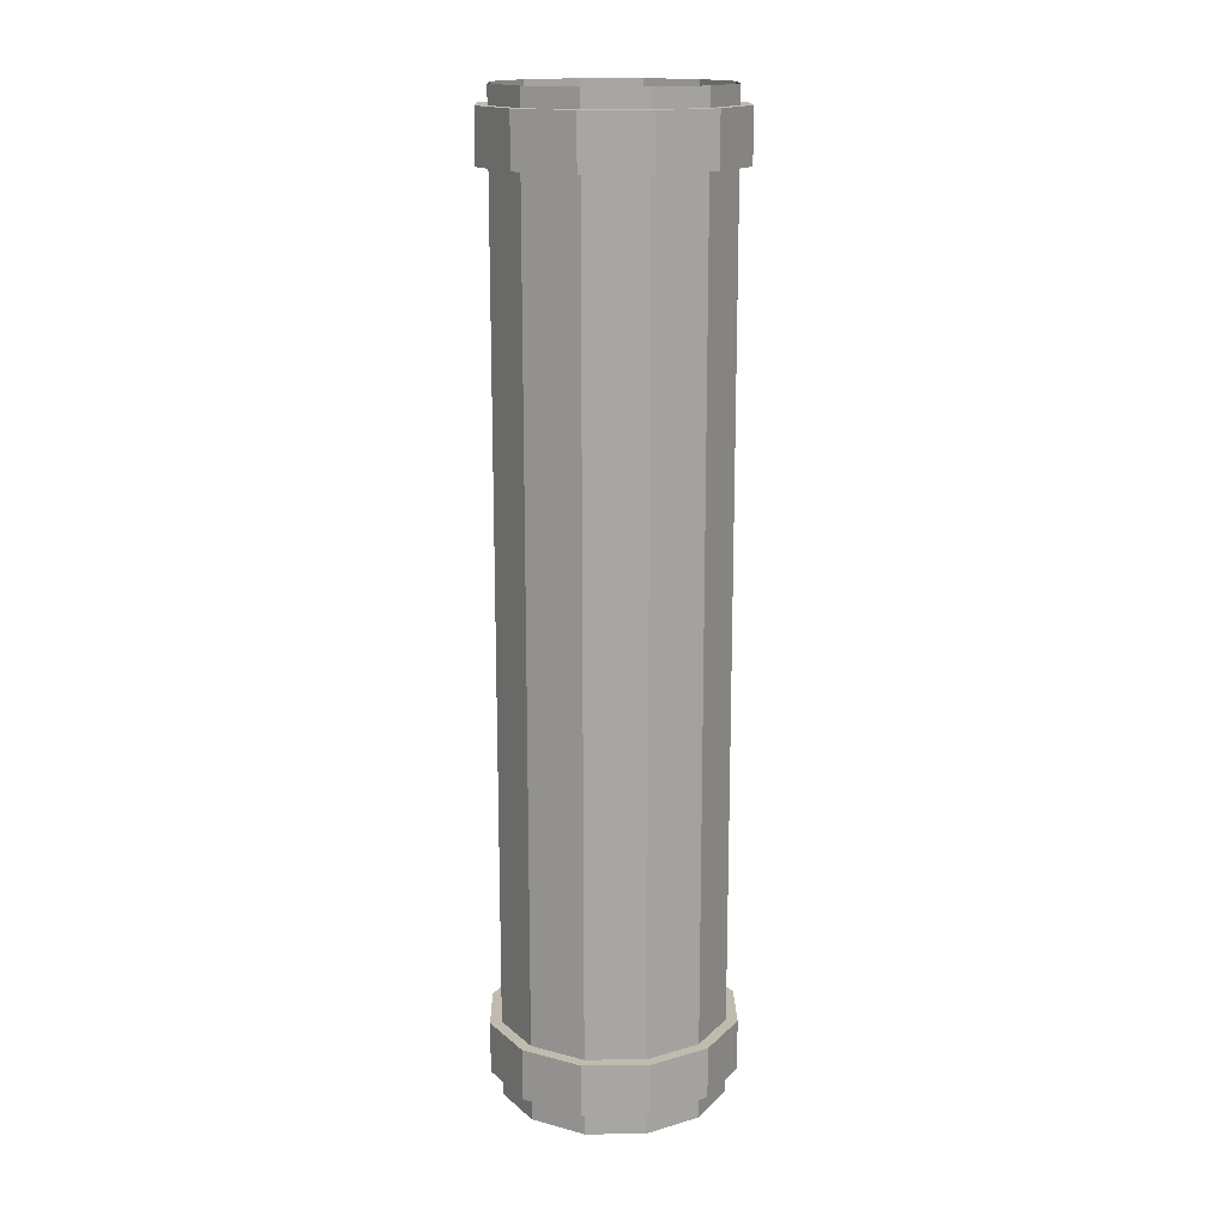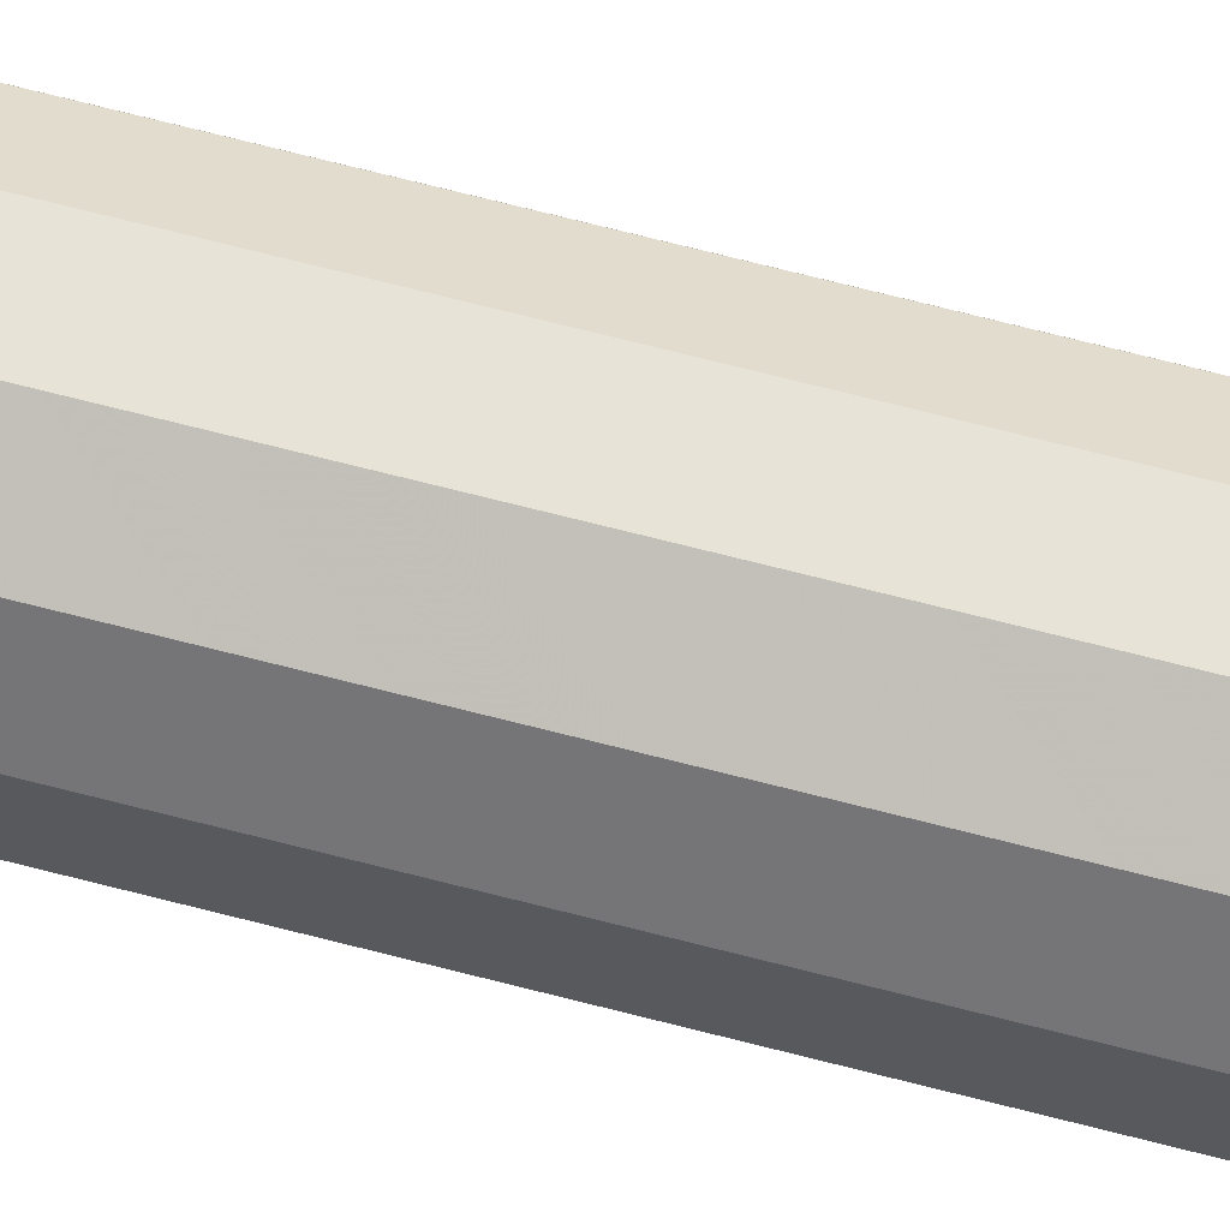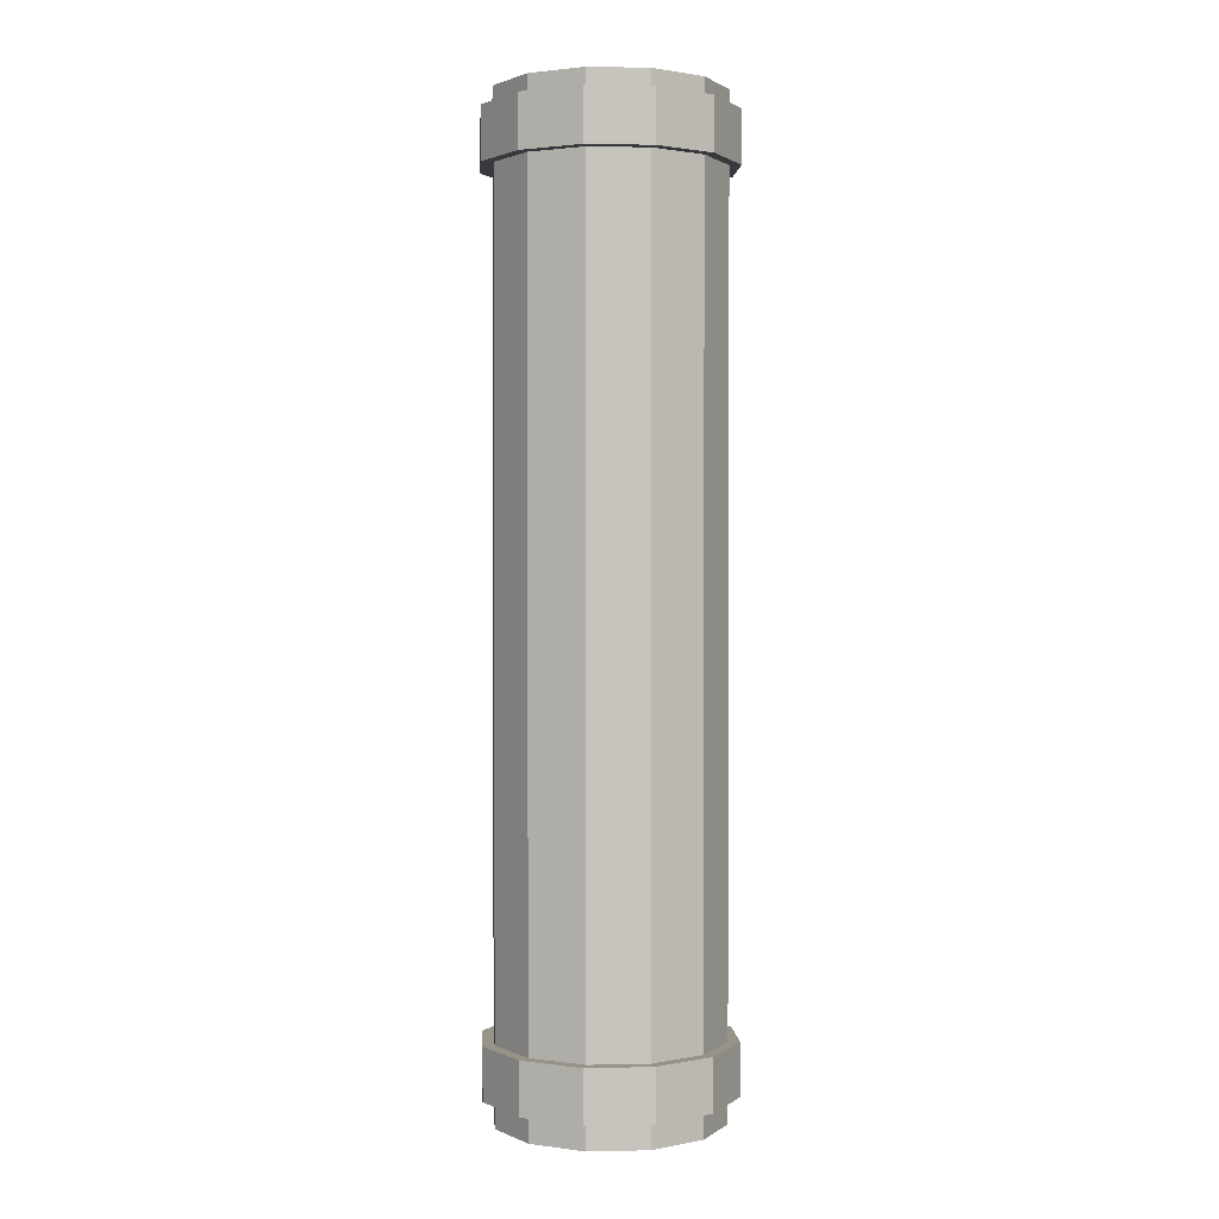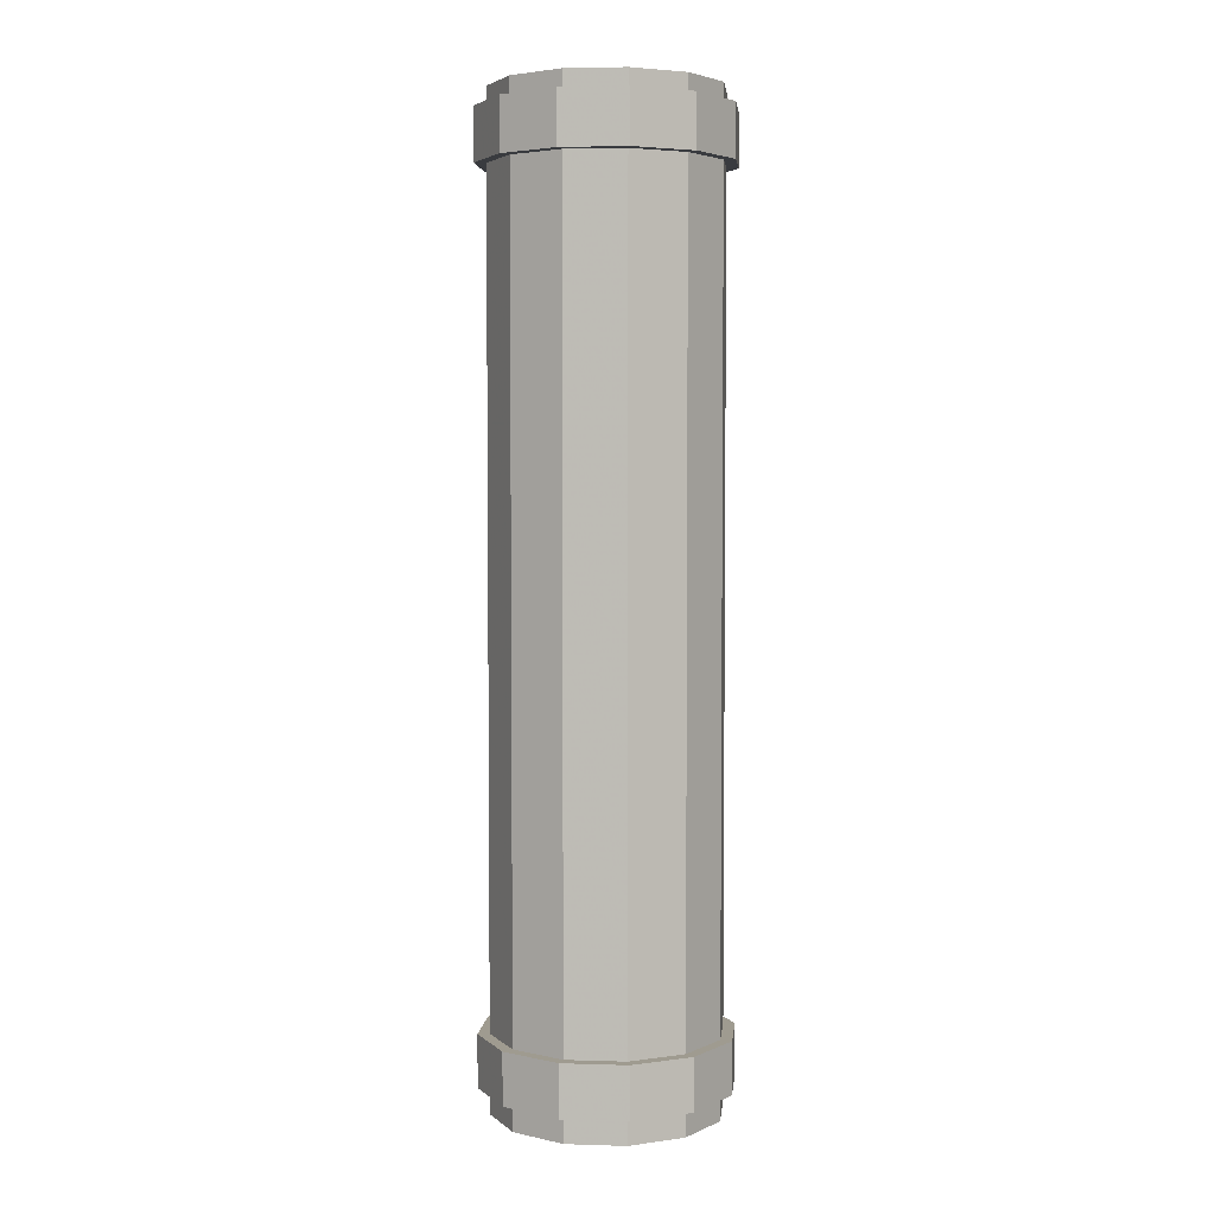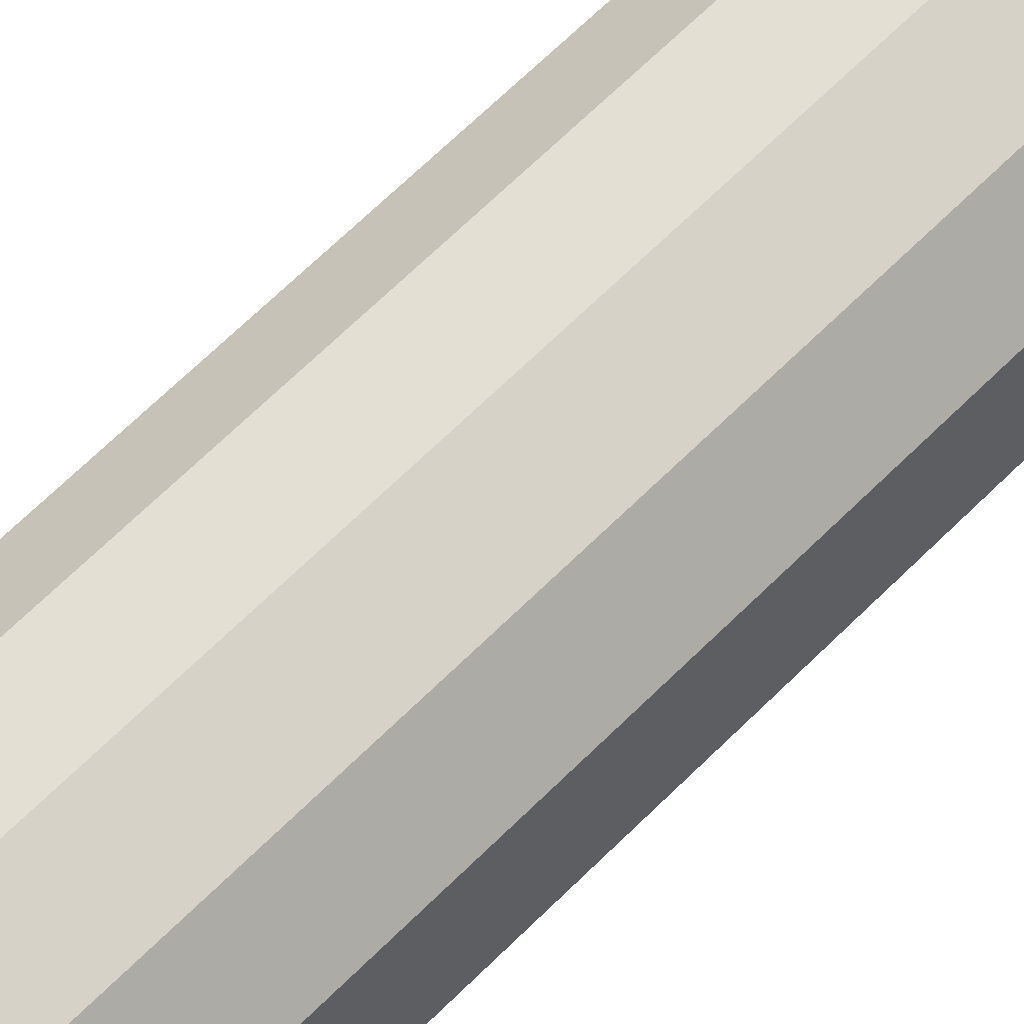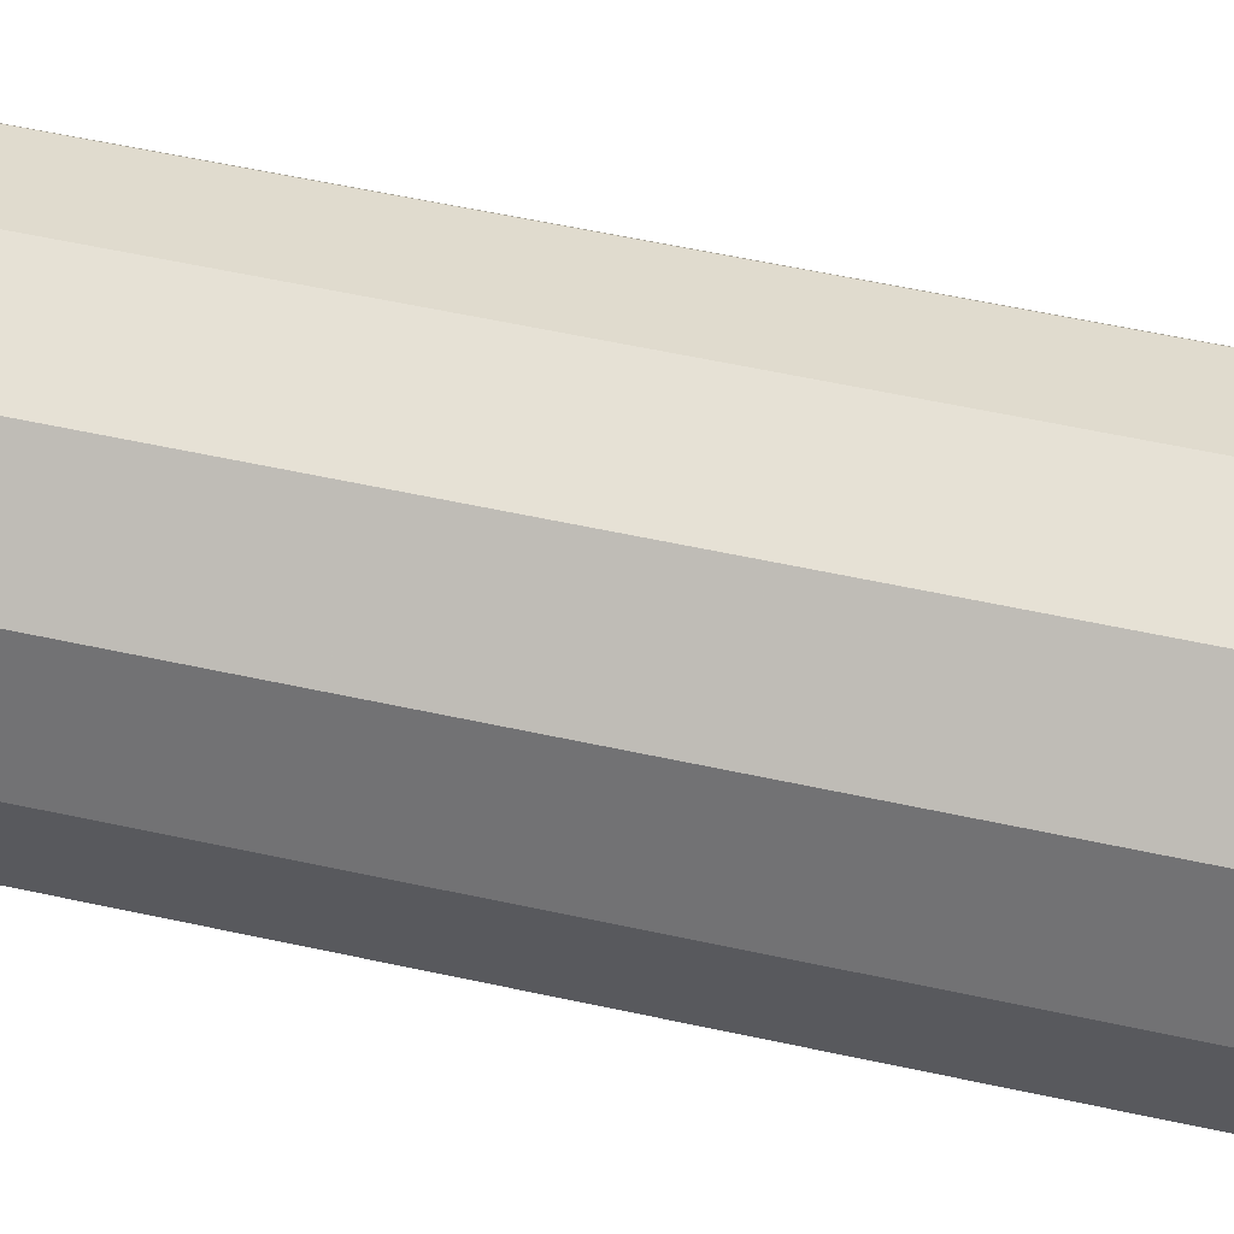
<metadata>
{"format":"obj","ext":"obj","renderer":"f3d","projection":"perspective","resolution":1024,"background":"white","views":[{"elev":16.0,"azim":-46.1,"up":"+Y"},{"elev":77.8,"azim":103.9,"up":"+Z"},{"elev":1.5,"azim":100.7,"up":"+Y"},{"elev":4.0,"azim":170.7,"up":"+Y"},{"elev":66.4,"azim":45.1,"up":"+Z"},{"elev":47.3,"azim":104.6,"up":"+Z"}]}
</metadata>
<code>
v  2.51 -17.91 4.33
v  2.51 18.27 4.33
v  0 18.27 5
v  0 -17.91 5
v  -2.51 18.27 4.33
v  -2.51 -17.91 4.33
v  -4.348 18.27 2.5
v  -4.348 -17.91 2.5
v  -5.02 18.27 0
v  -5.02 -17.91 -0
v  4.348 -17.91 2.5
v  4.348 18.27 2.5
v  5.02 -17.91 -0
v  5.02 18.27 0
v  4.348 -17.91 -2.5
v  4.348 18.27 -2.5
v  2.51 -17.91 -4.33
v  2.51 18.27 -4.33
v  0 -17.91 -5
v  0 18.27 -5
v  -2.51 -17.91 -4.33
v  -2.51 18.27 -4.33
v  -4.348 -17.91 -2.5
v  -4.348 18.27 -2.5
v  2.768 18.27 4.779
v  2.768 20.56 4.779
v  0 20.56 5.518
v  0 18.27 5.518
v  0 -17.91 5.518
v  0 -20.21 5.518
v  2.768 -20.21 4.779
v  2.768 -17.91 4.779
v  -2.768 20.56 4.779
v  -2.768 18.27 4.779
v  -2.768 -17.91 4.779
v  -2.768 -20.21 4.779
v  -4.795 20.56 2.76
v  -4.795 18.27 2.76
v  -4.795 -17.91 2.76
v  -4.795 -20.21 2.76
v  -5.538 20.56 0
v  -5.538 18.27 0
v  -5.538 -17.91 -0
v  -5.538 -20.21 -0
v  4.795 18.27 2.76
v  4.795 20.56 2.76
v  4.795 -20.21 2.76
v  4.795 -17.91 2.76
v  5.538 18.27 0
v  5.538 20.56 0
v  5.538 -20.21 -0
v  5.538 -17.91 -0
v  4.795 18.27 -2.76
v  4.795 20.56 -2.76
v  4.795 -20.21 -2.76
v  4.795 -17.91 -2.76
v  2.768 18.27 -4.779
v  2.768 20.56 -4.779
v  2.768 -20.21 -4.779
v  2.768 -17.91 -4.779
v  0 18.27 -5.518
v  0 20.56 -5.518
v  0 -20.21 -5.518
v  0 -17.91 -5.518
v  -2.768 18.27 -4.779
v  -2.768 20.56 -4.779
v  -2.768 -20.21 -4.779
v  -2.768 -17.91 -4.779
v  -4.795 18.27 -2.76
v  -4.795 20.56 -2.76
v  -4.795 -20.21 -2.76
v  -4.795 -17.91 -2.76
v  -4.348 20.56 2.5
v  -5.02 20.56 0
v  -4.348 20.56 -2.5
v  -2.51 20.56 -4.33
v  0 20.56 -5
v  2.51 20.56 -4.33
v  4.348 20.56 -2.5
v  5.02 20.56 0
v  4.348 20.56 2.5
v  2.51 20.56 4.33
v  0 20.56 5
v  -2.51 20.56 4.33
v  -5.02 -20.21 -0
v  -4.348 -20.21 2.5
v  -2.51 -20.21 4.33
v  0 -20.21 5
v  2.51 -20.21 4.33
v  4.348 -20.21 2.5
v  5.02 -20.21 -0
v  4.348 -20.21 -2.5
v  2.51 -20.21 -4.33
v  0 -20.21 -5
v  -2.51 -20.21 -4.33
v  -4.348 -20.21 -2.5
v  -5.02 -21.37 -0
v  -4.348 -21.37 2.5
v  -2.51 -21.37 4.33
v  0 -21.37 5
v  2.51 -21.37 4.33
v  4.348 -21.37 2.5
v  5.02 -21.37 -0
v  4.348 -21.37 -2.5
v  2.51 -21.37 -4.33
v  0 -21.37 -5
v  -2.51 -21.37 -4.33
v  -4.348 -21.37 -2.5
v  -4.348 21.37 2.5
v  -5.02 21.37 0
v  -2.51 21.37 4.33
v  0 21.37 5
v  2.51 21.37 4.33
v  4.348 21.37 2.5
v  5.02 21.37 0
v  4.348 21.37 -2.5
v  2.51 21.37 -4.33
v  0 21.37 -5
v  -2.51 21.37 -4.33
v  -4.348 21.37 -2.5
o Tuyau_Droit_Petit
g Tuyau_Droit_Petit
f 1 2 3 4
f 4 3 5 6
f 6 5 7 8
f 8 7 9 10
f 11 12 2 1
f 13 14 12 11
f 15 16 14 13
f 17 18 16 15
f 19 20 18 17
f 21 22 20 19
f 23 24 22 21
f 10 9 24 23
f 25 26 27 28
f 29 30 31 32
f 28 27 33 34
f 35 36 30 29
f 34 33 37 38
f 39 40 36 35
f 38 37 41 42
f 43 44 40 39
f 45 46 26 25
f 32 31 47 48
f 49 50 46 45
f 48 47 51 52
f 53 54 50 49
f 52 51 55 56
f 57 58 54 53
f 56 55 59 60
f 61 62 58 57
f 60 59 63 64
f 65 66 62 61
f 64 63 67 68
f 69 70 66 65
f 68 67 71 72
f 42 41 70 69
f 72 71 44 43
f 73 74 41 37
f 74 75 70 41
f 75 76 66 70
f 76 77 62 66
f 77 78 58 62
f 78 79 54 58
f 79 80 50 54
f 80 81 46 50
f 81 82 26 46
f 82 83 27 26
f 83 84 33 27
f 84 73 37 33
f 3 2 25 28
f 2 12 45 25
f 12 14 49 45
f 14 16 53 49
f 16 18 57 53
f 18 20 61 57
f 20 22 65 61
f 22 24 69 65
f 24 9 42 69
f 9 7 38 42
f 7 5 34 38
f 5 3 28 34
f 85 86 40 44
f 86 87 36 40
f 87 88 30 36
f 88 89 31 30
f 89 90 47 31
f 90 91 51 47
f 91 92 55 51
f 92 93 59 55
f 93 94 63 59
f 94 95 67 63
f 95 96 71 67
f 96 85 44 71
f 1 4 29 32
f 4 6 35 29
f 6 8 39 35
f 8 10 43 39
f 10 23 72 43
f 23 21 68 72
f 21 19 64 68
f 19 17 60 64
f 17 15 56 60
f 15 13 52 56
f 13 11 48 52
f 11 1 32 48
f 86 85 97 98
f 87 86 98 99
f 88 87 99 100
f 89 88 100 101
f 90 89 101 102
f 91 90 102 103
f 92 91 103 104
f 93 92 104 105
f 94 93 105 106
f 95 94 106 107
f 96 95 107 108
f 85 96 108 97
f 74 73 109 110
f 73 84 111 109
f 84 83 112 111
f 83 82 113 112
f 82 81 114 113
f 81 80 115 114
f 80 79 116 115
f 79 78 117 116
f 78 77 118 117
f 77 76 119 118
f 76 75 120 119
f 75 74 110 120

</code>
